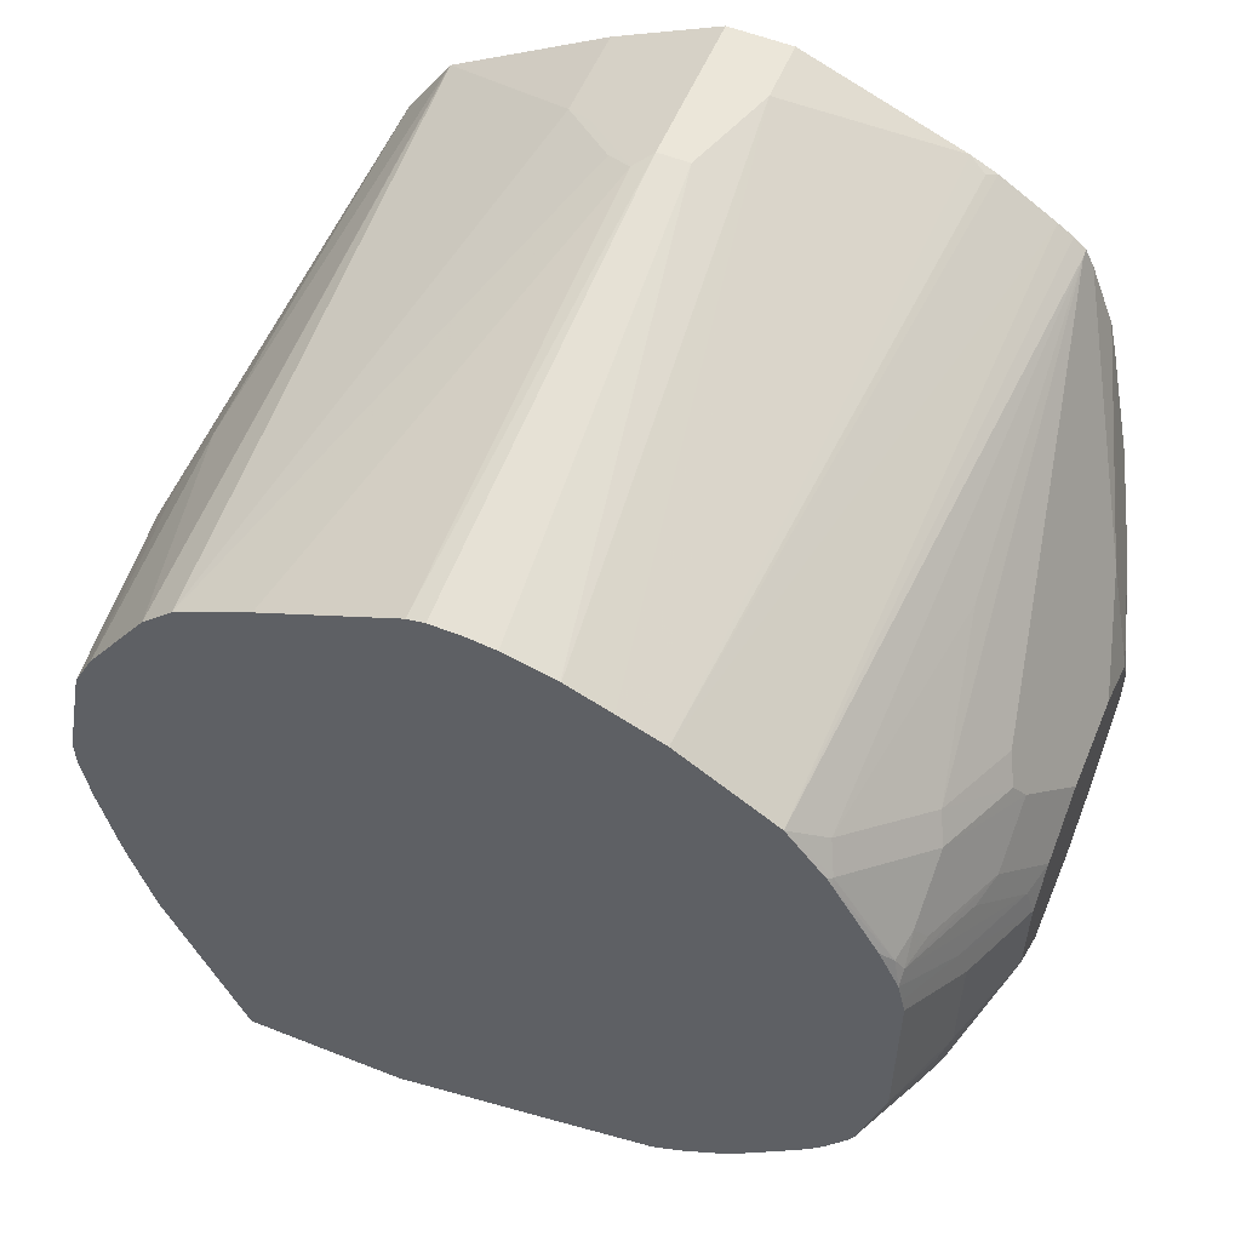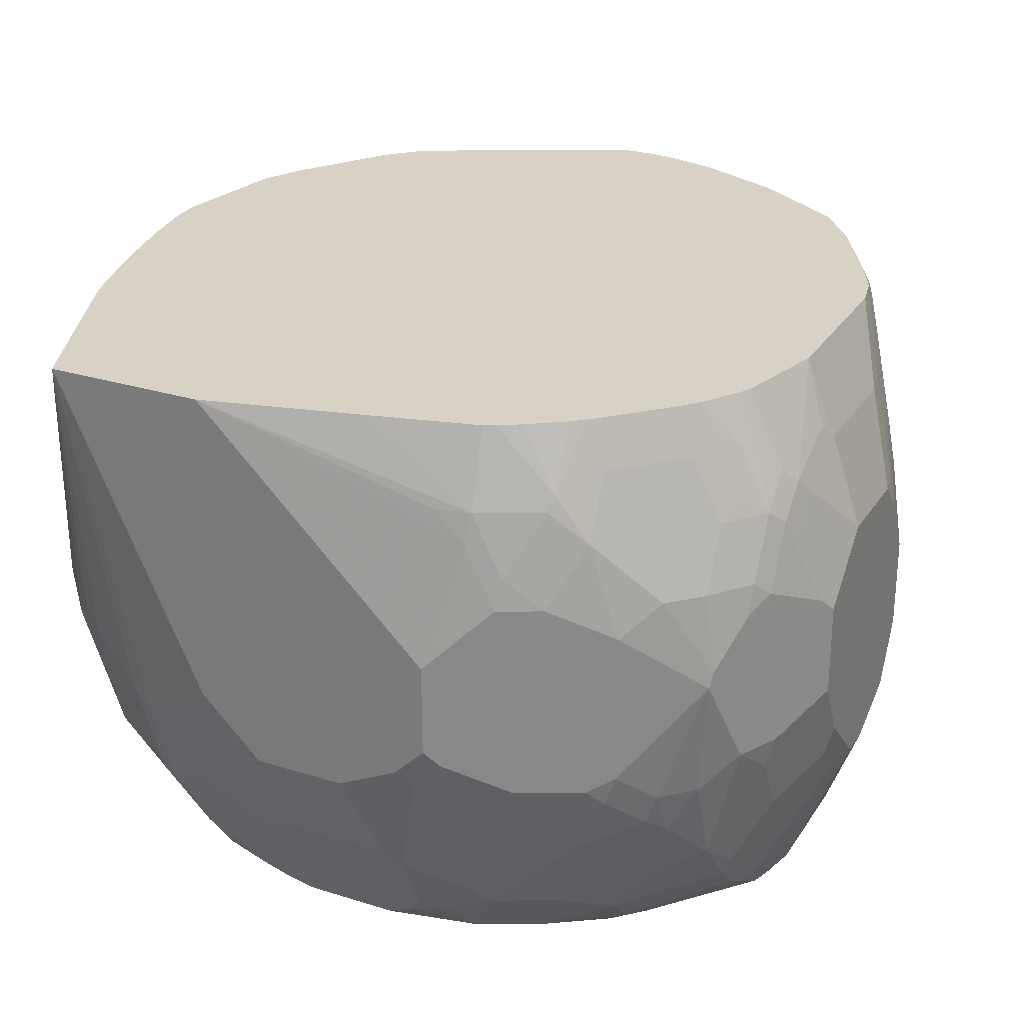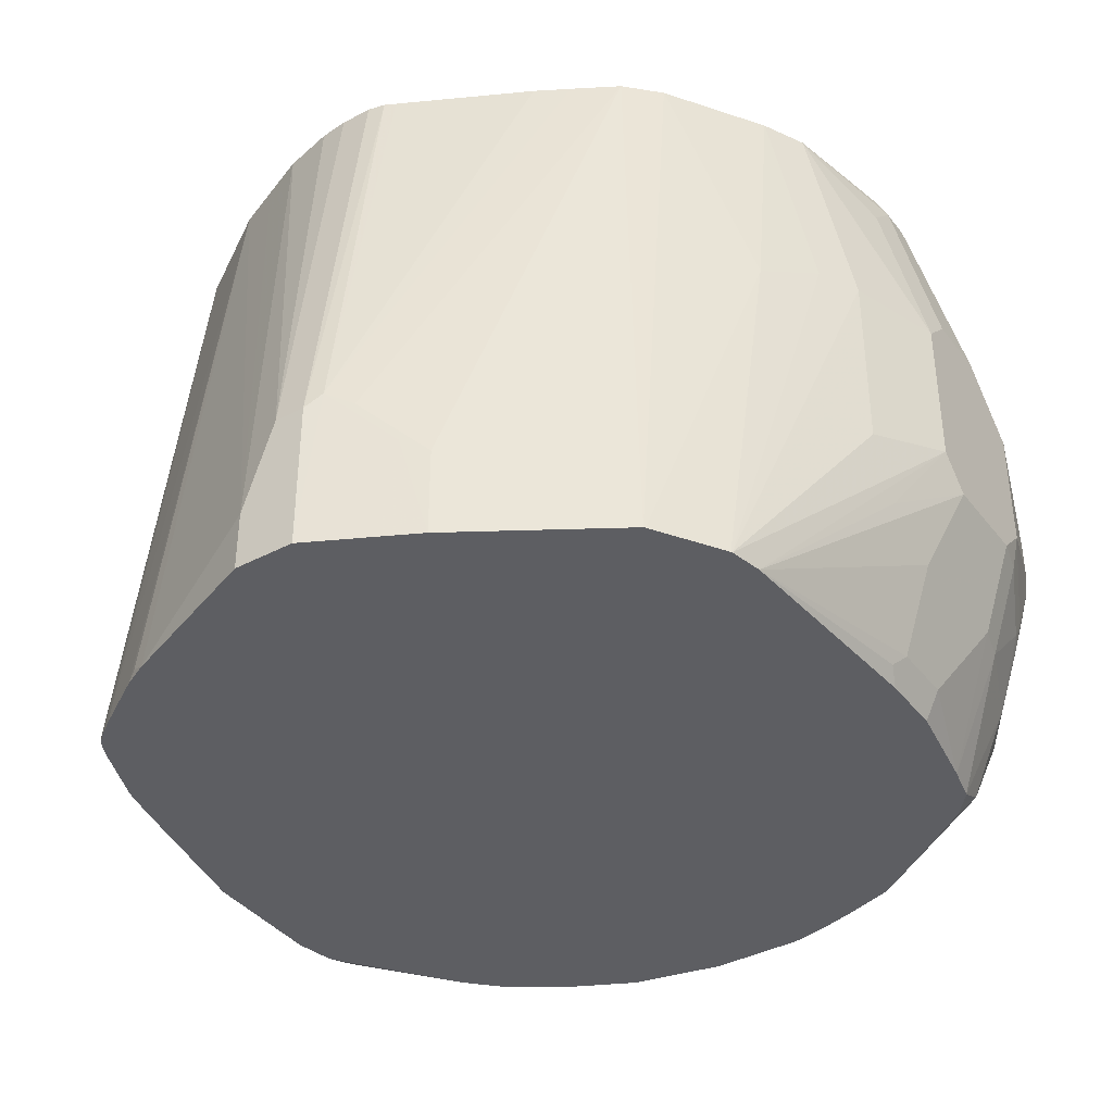
<metadata>
{"format":"obj","ext":"obj","renderer":"f3d","projection":"perspective","resolution":1024,"background":"white","views":[{"elev":55.8,"azim":22.6,"up":"+Y"},{"elev":27.2,"azim":26.0,"up":"+Z"},{"elev":-38.8,"azim":-146.5,"up":"+Z"}]}
</metadata>
<code>
v 0.2765 0.1382 -0.316
v 0.2567 0.1778 -0.3752
v 0.2765 0.1382 -0.2568
v 0.2765 0.1185 -0.3555
v 0.2567 0.1778 -0.2173
v 0.2123 0.2581 -0.4729
v 0.1963 0.2985 -0.4729
v 0.1909 0.3094 -0.4729
v 0.2765 0.1185 -0.2173
v 0.2765 0.07903 -0.3752
v 0.2567 0.1382 -0.4147
v 0.237 0.1778 -0.1185
v 0.2567 0.158 -0.1778
v 0.1909 0.3094 -0.4674
v 0.2435 0.2041 -0.2238
v 0.2501 0.1909 -0.2107
v 0.2304 0.2106 -0.1514
v 0.237 0.1975 -0.158
v 0.237 0.1778 -0.4542
v 0.2172 0.237 -0.4729
v 0.183 0.3163 -0.4729
v 0.2715 0.1185 -0.195
v 0.2765 0.09879 -0.1975
v 0.237 0.1382 -0.4729
v 0.2765 0.05928 -0.3752
v 0.2321 0.1778 -0.0963
v 0.2304 0.1909 -0.1119
v 0.2518 0.158 -0.1556
v 0.1646 0.283 -0.0892
v 0.1843 0.2633 -0.1053
v 0.2041 0.2633 -0.2634
v 0.2238 0.2238 -0.1646
v 0.1909 0.2502 -0.0922
v 0.1729 0.3233 -0.4729
v 0.2321 0.1706 -0.0892
v 0.2518 0.1382 -0.1358
v 0.2567 0.1185 -0.1383
v 0.2765 0.03952 -0.1975
v 0.237 0.05815 -0.4729
v 0.2765 0.01977 -0.3357
v 0.2715 0.03705 -0.3752
v 0.2321 -0.00246 -0.4542
v 0.2567 0.03952 -0.4147
v 0.2271 0.1876 -0.09382
v 0.1046 0.3218 -0.0892
v 0.1886 0.2519 -0.0892
v 0.1912 0.2476 -0.0892
v 0.1371 0.3462 -0.4729
v 0.2349 0.158 -0.0892
v 0.2195 0.1975 -0.0892
v 0.237 0.1484 -0.0892
v 0.2567 0.03952 -0.1383
v 0.2567 9.76e-06 -0.158
v 0.2765 9.76e-06 -0.237
v 0.237 0.01977 -0.4542
v 0.2304 0.0132 -0.4674
v 0.2317 0.03301 -0.4729
v 0.2765 9.76e-06 -0.2963
v 0.2567 -0.01975 -0.3555
v 0.2715 0.0173 -0.3555
v 0.2321 -0.02221 -0.4345
v 0.2271 -0.02468 -0.4444
v 0.1316 0.3489 -0.4674
v 0.1207 0.3544 -0.4729
v 0.0197 0.395 -0.4345
v 0.07692 0.3337 -0.0892
v 0.237 0.03952 -0.0892
v 0.2518 0.02964 -0.1284
v 0.2518 -0.009868 -0.1482
v 0.2518 -0.02962 -0.1679
v 0.2567 -0.01975 -0.1778
v 0.2715 -0.009868 -0.2271
v 0.2567 -0.03944 -0.2173
v 0.2321 -0.08883 -0.2469
v 0.1679 -0.06414 -0.4641
v 0.1748 -0.04304 -0.4729
v 0.1789 -0.03804 -0.4729
v 0.2567 -0.03944 -0.316
v 0.2518 -0.02221 -0.3752
v 0.2321 -0.04191 -0.4147
v 0.2271 -0.04438 -0.4246
v 0.1679 -0.08389 -0.4444
v 0.0197 0.395 -0.4729
v 0 0.395 -0.3752
v 0.04921 0.3454 -0.0892
v 0.04969 0.3453 -0.0892
v 0.2211 -0.01975 -0.0892
v 0.2444 -0.01975 -0.1383
v 0.2444 -0.03944 -0.158
v 0.2444 -0.0592 -0.1975
v 0.2518 -0.04932 -0.2074
v 0.2435 -0.06582 -0.2173
v 0.2238 -0.08558 -0.1975
v 0.2041 -0.1053 -0.1975
v 0.2304 -0.09214 -0.2568
v 0.2435 -0.06582 -0.316
v 0.1185 -0.08709 -0.4729
v 0.1563 -0.06173 -0.4729
v 0.2518 -0.04191 -0.3357
v 0.2238 -0.06582 -0.395
v 0.2074 -0.07402 -0.4049
v 0.1679 -0.1135 -0.3851
v 0.158 -0.1061 -0.4147
v 0.1383 -0.1061 -0.4345
v 0.1086 -0.1135 -0.4444
v -0.0197 0.395 -0.4729
v -0.0197 0.395 -0.3752
v 0 0.3555 -0.0892
v 0.0177 0.3534 -0.0892
v 0.2179 -0.02609 -0.0892
v 0.2246 -0.03944 -0.1185
v 0.2123 -0.04932 -0.1087
v 0.2321 -0.04932 -0.1482
v 0.2238 -0.06582 -0.158
v 0.1843 -0.1053 -0.158
v 0.1646 -0.125 -0.158
v 0.1843 -0.125 -0.2173
v 0.2238 -0.08558 -0.3357
v 0.1843 -0.125 -0.316
v 0.2041 -0.1053 -0.3357
v 0.09874 -0.1259 -0.4345
v 0.07784 -0.107 -0.4729
v 0.2074 -0.09377 -0.3654
v 0.158 -0.1259 -0.3752
v 0.1383 -0.1259 -0.395
v -0.02961 0.3901 -0.3654
v -0.05922 0.3752 -0.4729
v -0.06913 0.3703 -0.4049
v -0.03048 0.3531 -0.0892
v -0.0197 0.3555 -0.0892
v 0.2071 -0.04264 -0.0892
v 0.2027 -0.04904 -0.0892
v 0.2022 -0.04966 -0.0892
v 0.2041 -0.06582 -0.1185
v 0.1646 -0.1053 -0.1185
v 0.1516 -0.1019 -0.0892
v 0.1432 -0.1283 -0.1284
v 0.1407 -0.1333 -0.1383
v 0.1209 -0.153 -0.1778
v 0.1448 -0.1448 -0.1975
v 0.1712 -0.1317 -0.2173
v 0.1712 -0.1317 -0.316
v 0.1679 -0.1333 -0.3258
v 0.1777 -0.1259 -0.3357
v 0.1975 -0.1061 -0.3555
v 0.08883 -0.1333 -0.4246
v 0.04937 -0.153 -0.4049
v 0.04937 -0.1333 -0.4444
v 0.05922 -0.1259 -0.4542
v 0.03946 -0.125 -0.4608
v 0.0197 -0.119 -0.4729
v 0.1481 -0.1333 -0.3654
v -0.03724 0.3497 -0.0892
v -0.04607 0.3818 -0.3752
v -0.1646 0.283 -0.0892
v -0.137 0.2986 -0.0892
v -0.1163 0.3102 -0.0892
v -0.07313 0.3683 -0.4729
v -0.08558 0.3621 -0.4729
v -0.08558 0.3621 -0.4147
v 0.1911 -0.0624 -0.0892
v 0.1714 -0.08215 -0.0892
v 0.1431 -0.1088 -0.0892
v 0.1139 -0.1282 -0.0892
v 0.1067 -0.1324 -0.0892
v 0.1207 -0.1242 -0.0892
v 0.1012 -0.153 -0.1383
v 0.09874 -0.158 -0.158
v 0.1185 -0.158 -0.1975
v 0.1316 -0.1514 -0.1975
v 0.1316 -0.1514 -0.316
v 0.1283 -0.153 -0.3258
v 0.1383 -0.1456 -0.3357
v 0.06913 -0.153 -0.3851
v 0.06913 -0.1728 -0.3258
v 0.03946 -0.158 -0.395
v 0.03946 -0.1514 -0.4081
v 0.03946 -0.1317 -0.4476
v -0.03946 -0.119 -0.4729
v -0.1839 0.3025 -0.4729
v -0.1843 0.2633 -0.0892
v 0.09993 -0.1358 -0.0892
v 0.03237 -0.153 -0.0892
v -0.0694 -0.1784 -0.0892
v 0.07898 -0.158 -0.1383
v 0.07898 -0.1777 -0.237
v 0.09213 -0.1712 -0.237
v 0.09213 -0.1712 -0.2963
v 0.1185 -0.158 -0.316
v 0.07898 -0.1777 -0.2963
v 0.08883 -0.1728 -0.3061
v 0.05922 -0.1777 -0.316
v -0.03946 -0.158 -0.395
v 0.0197 -0.1777 -0.3357
v -0.03946 -0.1514 -0.4081
v -0.03946 -0.1317 -0.4476
v -0.05922 -0.115 -0.4729
v -0.05922 -0.153 -0.3975
v -0.05922 -0.1333 -0.4369
v -0.1847 0.3015 -0.4729
v -0.2238 0.2238 -0.237
v -0.2238 0.2041 -0.0892
v -0.1725 -0.1784 -0.0892
v -0.07865 -0.1784 -0.09908
v -0.08883 -0.1784 -0.1087
v -0.07898 -0.158 -0.3752
v -0.03946 -0.1777 -0.3357
v -0.09933 -0.1784 -0.1139
v -0.1155 -0.1784 -0.1179
v -0.1185 -0.1784 -0.1185
v -0.06241 -0.1143 -0.4729
v -0.09874 -0.153 -0.3777
v -0.1383 -0.1333 -0.3975
v -0.09874 -0.1135 -0.4567
v -0.2117 0.2595 -0.4729
v -0.2122 0.2587 -0.4729
v -0.2126 0.258 -0.4729
v -0.2435 0.1843 -0.2173
v -0.2567 0.158 -0.2173
v -0.237 0.1778 -0.0892
v -0.2435 -0.08558 -0.2896
v -0.2238 -0.1053 -0.3094
v -0.2041 -0.125 -0.2896
v -0.1909 -0.1317 -0.3028
v -0.1514 -0.1514 -0.3226
v -0.1383 -0.158 -0.316
v -0.07898 -0.1777 -0.2963
v -0.1712 -0.1784 -0.09186
v -0.2211 -0.0592 -0.0892
v -0.2468 -0.04932 -0.1876
v -0.2567 -0.03944 -0.2173
v -0.2435 -0.06582 -0.2107
v -0.2435 -0.08558 -0.2699
v -0.1383 -0.1784 -0.1185
v -0.1514 -0.1784 -0.1119
v -0.1645 -0.1784 -0.1051
v -0.05922 -0.1728 -0.3382
v -0.1185 -0.1053 -0.4608
v -0.08558 -0.1075 -0.4729
v -0.1383 -0.153 -0.3382
v -0.1481 -0.1283 -0.3999
v -0.1316 -0.1119 -0.4411
v -0.1283 -0.1086 -0.4493
v -0.1481 -0.1481 -0.3407
v -0.2172 0.237 -0.4729
v -0.2765 0.09879 -0.316
v -0.2567 0.158 -0.3357
v -0.2765 0.09879 -0.2173
v -0.2567 0.1185 -0.1185
v -0.2567 0.09879 -0.09878
v -0.2519 0.1036 -0.0892
v -0.2501 -0.07239 -0.3028
v -0.2074 -0.1086 -0.3407
v -0.2106 -0.1119 -0.3226
v -0.2304 -0.09214 -0.3226
v -0.2074 -0.08883 -0.3999
v -0.1876 -0.1283 -0.3209
v -0.07898 -0.1728 -0.3184
v -0.1648 -0.1784 -0.1047
v -0.2342 -0.01088 -0.0892
v -0.2567 9.76e-06 -0.158
v -0.2666 -0.009868 -0.2074
v -0.2567 -0.0592 -0.2765
v -0.2765 9.76e-06 -0.237
v -0.1185 -0.09641 -0.4729
v -0.1679 -0.1283 -0.3604
v -0.2074 -0.04932 -0.4592
v -0.1481 -0.08883 -0.4592
v -0.1383 -0.09871 -0.4542
v -0.1217 -0.09456 -0.4729
v -0.2277 0.09879 -0.4729
v -0.2321 0.1086 -0.4641
v -0.237 0.09879 -0.4542
v -0.2567 0.09879 -0.395
v -0.2765 0.07903 -0.3357
v -0.2567 0.1382 -0.3752
v -0.2765 0.07903 -0.1975
v -0.2567 0.07903 -0.09878
v -0.2519 0.0838 -0.0892
v -0.2567 -0.0592 -0.2963
v -0.2501 -0.05263 -0.3423
v -0.2468 -0.06908 -0.3209
v -0.2271 -0.08883 -0.3407
v -0.2468 -0.04932 -0.3604
v -0.2304 -0.05263 -0.4016
v -0.237 9.76e-06 -0.0892
v -0.2765 0.03952 -0.1975
v -0.2765 9.76e-06 -0.316
v -0.2123 -0.02334 -0.4729
v -0.2074 -0.02962 -0.4729
v -0.1982 -0.04023 -0.4729
v -0.2277 0.05928 -0.4729
v -0.237 0.05928 -0.4542
v -0.2567 0.01977 -0.395
v -0.2765 0.01977 -0.3357
v -0.247 0.04973 -0.0892
v -0.2518 -0.03944 -0.358
v -0.2715 9.76e-06 -0.3382
v -0.2518 -0.01975 -0.3777
v -0.2518 9.76e-06 -0.3975
v -0.2175 9.76e-06 -0.4729
f 176 193 195
f 177 195 196
f 176 195 177
f 176 192 194
f 176 194 207
f 176 207 193
f 177 196 178
f 181 201 202
f 179 198 199
f 179 199 197
f 180 200 181
f 184 203 228
f 181 200 201
f 175 190 192
f 179 196 198
f 175 191 190
f 167 183 184
f 172 190 191
f 184 228 259
f 159 180 160
f 165 182 167
f 167 184 185
f 167 185 168
f 167 182 183
f 168 185 184
f 168 184 186
f 168 186 169
f 169 186 187
f 169 187 170
f 171 188 190
f 171 190 189
f 171 189 172
f 172 189 190
f 172 191 175
f 184 259 236
f 201 215 216
f 184 235 234
f 194 210 234
f 194 234 207
f 195 198 196
f 197 199 211
f 198 212 213
f 198 213 214
f 194 209 210
f 198 214 199
f 200 215 201
f 155 180 181
f 201 216 217
f 201 217 218
f 201 218 202
f 202 218 219
f 199 214 211
f 194 208 209
f 194 205 208
f 193 207 206
f 184 234 210
f 184 210 209
f 184 209 208
f 184 208 205
f 184 205 204
f 184 204 190
f 184 190 186
f 186 190 188
f 186 188 187
f 190 204 192
f 192 204 205
f 192 205 194
f 193 206 212
f 193 212 198
f 193 198 195
f 184 236 235
f 155 160 180
f 137 166 164
f 152 175 174
f 122 150 151
f 124 144 143
f 124 143 152
f 124 152 125
f 124 145 144
f 126 153 129
f 126 128 160
f 126 160 154
f 126 154 155
f 126 155 156
f 126 156 157
f 126 157 153
f 127 158 128
f 128 158 159
f 128 159 160
f 122 149 150
f 133 161 134
f 121 149 122
f 121 147 148
f 116 139 140
f 116 140 117
f 117 140 170
f 117 170 141
f 117 141 142
f 117 142 119
f 118 120 123
f 119 142 143
f 119 143 144
f 119 144 120
f 120 144 145
f 120 145 123
f 121 125 152
f 121 152 146
f 121 146 147
f 121 148 149
f 154 160 155
f 134 161 162
f 134 136 135
f 146 152 174
f 146 174 147
f 147 174 175
f 147 175 192
f 147 192 176
f 147 176 177
f 147 177 178
f 147 178 148
f 148 178 151
f 148 151 150
f 148 150 149
f 151 178 196
f 151 196 179
f 152 173 172
f 152 172 175
f 143 173 152
f 134 162 136
f 143 172 173
f 142 171 172
f 136 163 137
f 137 164 165
f 137 165 138
f 137 163 166
f 202 219 220
f 138 165 167
f 138 167 139
f 139 167 168
f 139 168 169
f 139 169 170
f 139 170 140
f 141 170 187
f 141 187 188
f 141 188 171
f 141 171 142
f 142 172 143
f 203 221 222
f 217 219 218
f 203 223 224
f 250 278 279
f 250 279 251
f 252 280 281
f 252 281 284
f 252 284 282
f 252 282 283
f 250 287 278
f 252 283 255
f 255 283 256
f 256 283 282
f 256 284 285
f 256 285 267
f 260 286 261
f 261 264 262
f 253 256 266
f 250 277 287
f 248 277 250
f 248 250 249
f 244 257 253
f 244 253 266
f 245 271 272
f 245 272 273
f 245 273 274
f 245 274 275
f 245 275 276
f 245 276 246
f 246 276 275
f 246 275 295
f 246 295 288
f 246 288 264
f 246 264 287
f 246 287 277
f 246 277 248
f 261 286 278
f 261 278 287
f 261 287 264
f 263 264 288
f 281 298 297
f 284 297 285
f 285 297 299
f 285 299 300
f 285 300 289
f 288 295 298
f 289 300 301
f 292 301 293
f 293 301 294
f 294 301 300
f 294 300 298
f 294 298 295
f 297 298 299
f 298 300 299
f 116 138 139
f 281 288 298
f 243 270 265
f 281 297 284
f 278 296 279
f 263 288 280
f 267 285 289
f 267 289 290
f 267 290 291
f 267 291 270
f 267 270 268
f 268 270 269
f 271 292 272
f 272 292 293
f 272 293 273
f 273 293 294
f 273 294 274
f 274 294 295
f 274 295 275
f 278 286 296
f 280 288 281
f 203 222 223
f 243 269 270
f 242 268 269
f 212 240 213
f 213 241 242
f 213 242 243
f 213 243 214
f 213 240 244
f 213 244 241
f 212 258 240
f 214 243 238
f 217 246 247
f 217 247 219
f 219 247 246
f 219 246 248
f 219 248 220
f 220 248 249
f 217 245 246
f 212 237 258
f 211 238 239
f 211 214 238
f 203 224 225
f 203 225 226
f 203 226 227
f 203 227 228
f 203 229 230
f 203 230 231
f 203 231 232
f 203 232 233
f 203 233 221
f 206 207 237
f 206 237 212
f 207 234 235
f 207 235 236
f 207 236 227
f 207 227 237
f 220 249 250
f 220 250 251
f 221 233 263
f 221 263 280
f 229 260 261
f 229 261 262
f 229 262 230
f 230 262 264
f 230 264 231
f 231 263 233
f 231 233 232
f 231 264 263
f 238 243 265
f 238 265 239
f 241 244 266
f 241 266 256
f 241 256 242
f 242 256 267
f 242 267 268
f 227 240 258
f 242 269 243
f 227 259 228
f 227 258 237
f 221 280 252
f 221 252 222
f 222 253 254
f 222 254 224
f 222 224 223
f 222 252 255
f 222 255 256
f 222 256 253
f 224 254 253
f 224 253 257
f 224 257 225
f 225 244 240
f 225 240 226
f 225 257 244
f 226 240 227
f 227 236 259
f 116 137 138
f 256 282 284
f 116 135 136
f 22 36 23
f 23 36 37
f 23 37 52
f 23 52 38
f 25 40 60
f 25 60 41
f 22 35 36
f 25 41 42
f 25 43 39
f 26 27 44
f 26 44 35
f 27 33 44
f 29 34 45
f 29 45 66
f 25 42 43
f 22 26 35
f 22 28 26
f 21 34 29
f 12 18 17
f 12 17 27
f 12 27 26
f 13 26 28
f 13 28 22
f 14 21 29
f 14 29 30
f 14 30 31
f 14 31 32
f 14 32 15
f 15 32 16
f 16 32 17
f 17 32 33
f 17 33 27
f 19 24 20
f 29 66 86
f 29 86 85
f 29 85 109
f 29 109 108
f 29 182 165
f 29 165 164
f 29 164 166
f 29 166 163
f 29 163 136
f 29 136 162
f 29 162 161
f 29 161 133
f 29 133 132
f 29 132 131
f 29 131 110
f 29 110 87
f 29 87 67
f 29 67 51
f 29 51 49
f 29 183 182
f 12 26 13
f 29 184 183
f 29 229 203
f 29 108 130
f 29 130 129
f 29 129 153
f 29 153 157
f 29 157 156
f 29 156 155
f 29 155 181
f 29 181 202
f 29 202 220
f 29 220 251
f 29 251 279
f 29 279 296
f 29 296 286
f 29 286 260
f 29 260 229
f 29 203 184
f 29 49 35
f 11 24 19
f 10 25 39
f 4 11 6
f 5 12 13
f 5 14 15
f 5 15 16
f 5 16 17
f 5 17 18
f 4 10 11
f 5 18 12
f 6 19 20
f 6 20 24
f 6 24 39
f 6 39 57
f 6 57 77
f 6 77 76
f 6 11 19
f 3 13 9
f 3 5 13
f 2 14 5
f 1 2 5
f 1 5 3
f 1 3 9
f 1 9 23
f 1 23 38
f 1 38 54
f 1 54 58
f 1 58 40
f 1 40 25
f 1 25 10
f 1 10 4
f 2 4 6
f 2 6 7
f 2 7 8
f 2 8 14
f 6 76 98
f 6 98 97
f 6 97 122
f 6 122 151
f 6 180 159
f 6 159 158
f 6 158 127
f 6 127 106
f 6 106 83
f 6 83 64
f 6 64 48
f 6 48 34
f 6 34 21
f 6 21 8
f 6 8 7
f 8 21 14
f 9 22 23
f 9 13 22
f 10 24 11
f 6 200 180
f 10 39 24
f 6 215 200
f 6 217 216
f 6 151 179
f 6 179 197
f 6 197 211
f 116 136 137
f 6 211 239
f 6 239 265
f 6 265 270
f 6 270 291
f 6 291 290
f 6 290 289
f 6 289 301
f 6 301 292
f 6 292 271
f 6 271 245
f 6 245 217
f 6 216 215
f 29 35 50
f 1 4 2
f 29 47 46
f 82 124 103
f 82 103 104
f 82 104 121
f 82 121 105
f 82 105 97
f 84 107 130
f 82 102 124
f 84 130 108
f 84 109 85
f 87 110 89
f 87 89 88
f 89 111 112
f 89 112 113
f 89 113 114
f 84 108 109
f 82 123 102
f 82 101 123
f 82 100 101
f 74 93 94
f 74 94 95
f 74 95 96
f 74 96 78
f 74 92 90
f 74 90 93
f 75 82 97
f 75 97 98
f 75 98 76
f 78 96 99
f 79 99 80
f 80 99 96
f 80 96 100
f 80 100 81
f 81 100 82
f 89 114 93
f 89 93 90
f 89 110 111
f 90 92 91
f 106 126 107
f 106 127 128
f 106 128 126
f 107 126 129
f 107 129 130
f 110 131 111
f 111 131 132
f 111 132 133
f 112 133 134
f 112 134 114
f 112 114 113
f 114 134 135
f 114 135 115
f 115 135 116
f 29 50 47
f 104 125 121
f 73 92 74
f 103 125 104
f 102 145 124
f 93 114 115
f 93 115 94
f 94 115 116
f 94 116 117
f 94 117 95
f 95 118 96
f 95 117 119
f 95 119 120
f 95 120 118
f 96 118 100
f 97 105 121
f 97 121 122
f 100 118 123
f 100 123 101
f 102 123 145
f 103 124 125
f 73 91 92
f 111 133 112
f 70 90 91
f 40 58 59
f 40 59 79
f 40 79 60
f 41 60 61
f 41 61 42
f 42 61 62
f 42 62 56
f 42 56 55
f 42 55 43
f 44 47 50
f 45 48 63
f 45 63 64
f 45 64 65
f 45 65 66
f 48 64 63
f 39 56 57
f 52 67 68
f 39 55 56
f 38 71 54
f 29 46 33
f 70 91 72
f 29 33 30
f 30 33 32
f 30 32 31
f 33 47 44
f 34 48 45
f 35 49 36
f 35 44 50
f 36 49 51
f 36 51 37
f 37 51 67
f 37 67 52
f 38 52 53
f 38 53 71
f 39 43 55
f 52 68 53
f 33 46 47
f 53 70 71
f 62 81 82
f 62 82 75
f 64 83 65
f 65 83 106
f 65 106 107
f 65 107 84
f 61 81 62
f 65 84 85
f 70 89 90
f 65 86 66
f 67 87 69
f 69 87 88
f 69 88 70
f 53 69 70
f 65 85 86
f 61 80 81
f 67 69 68
f 60 79 80
f 53 68 69
f 60 80 61
f 54 71 70
f 54 70 72
f 54 72 91
f 54 91 73
f 54 73 74
f 54 74 58
f 70 88 89
f 56 75 76
f 56 62 75
f 59 78 99
f 58 78 59
f 58 74 78
f 59 99 79
f 56 77 57
f 56 76 77

</code>
